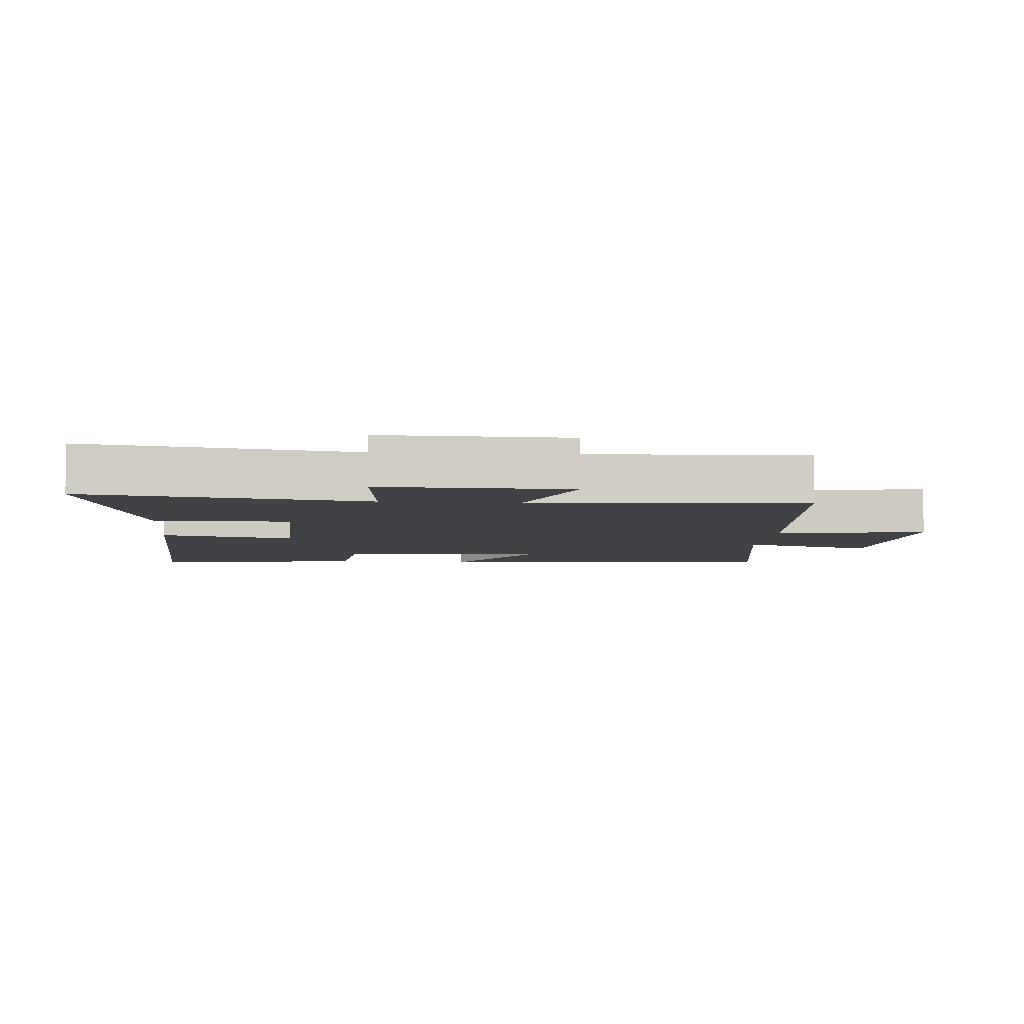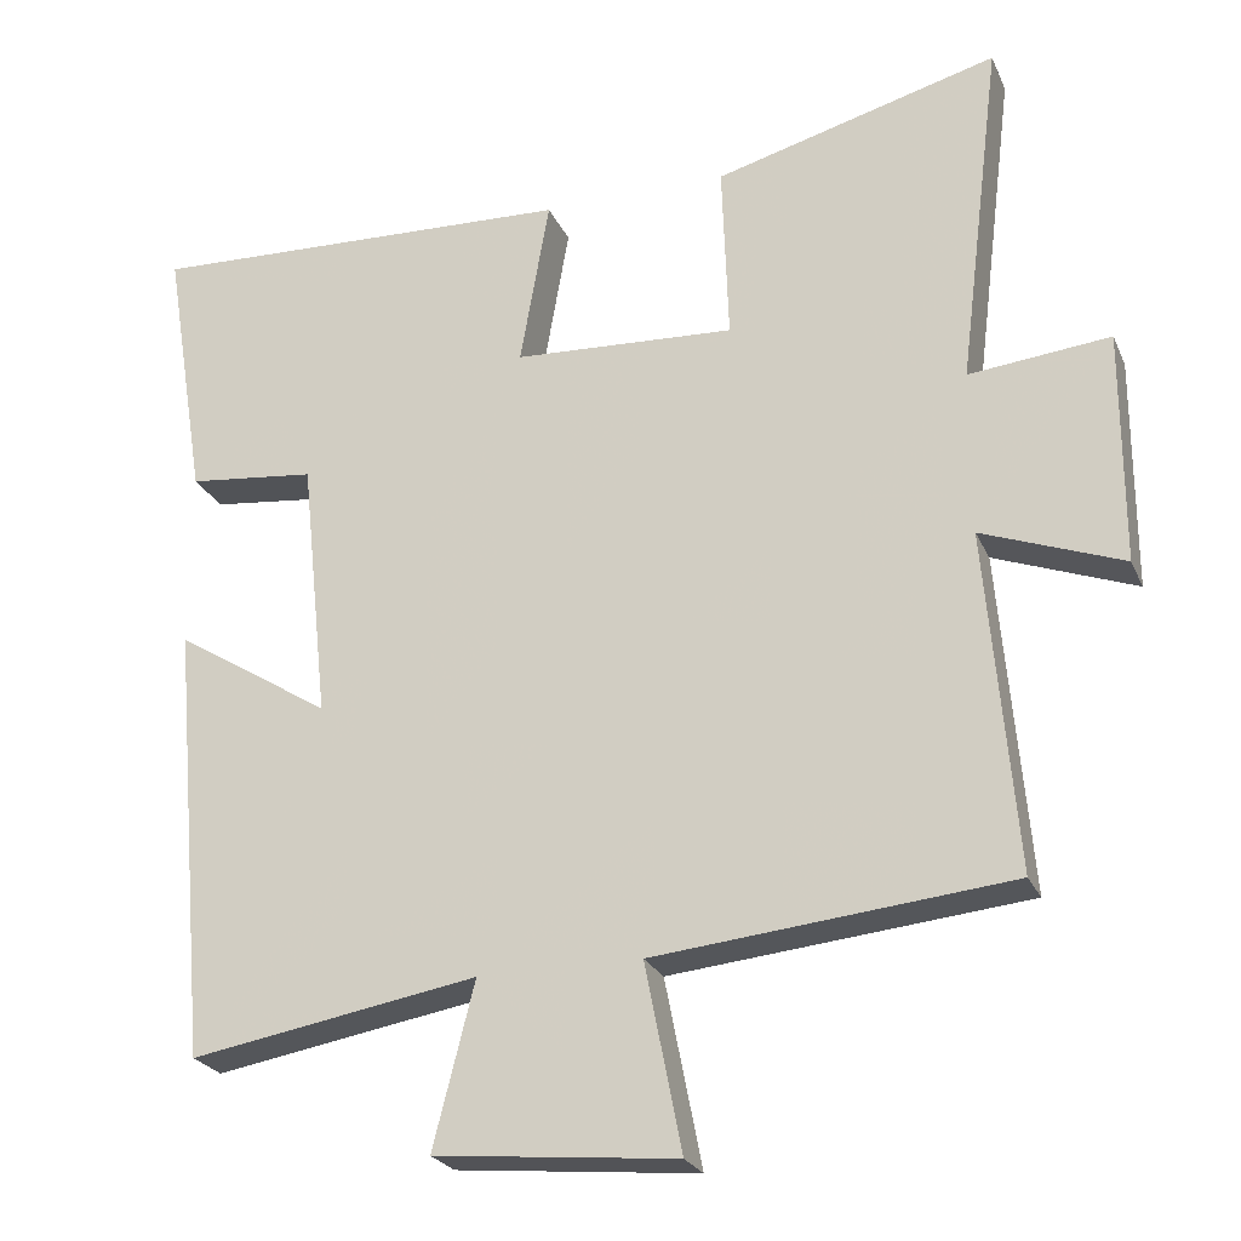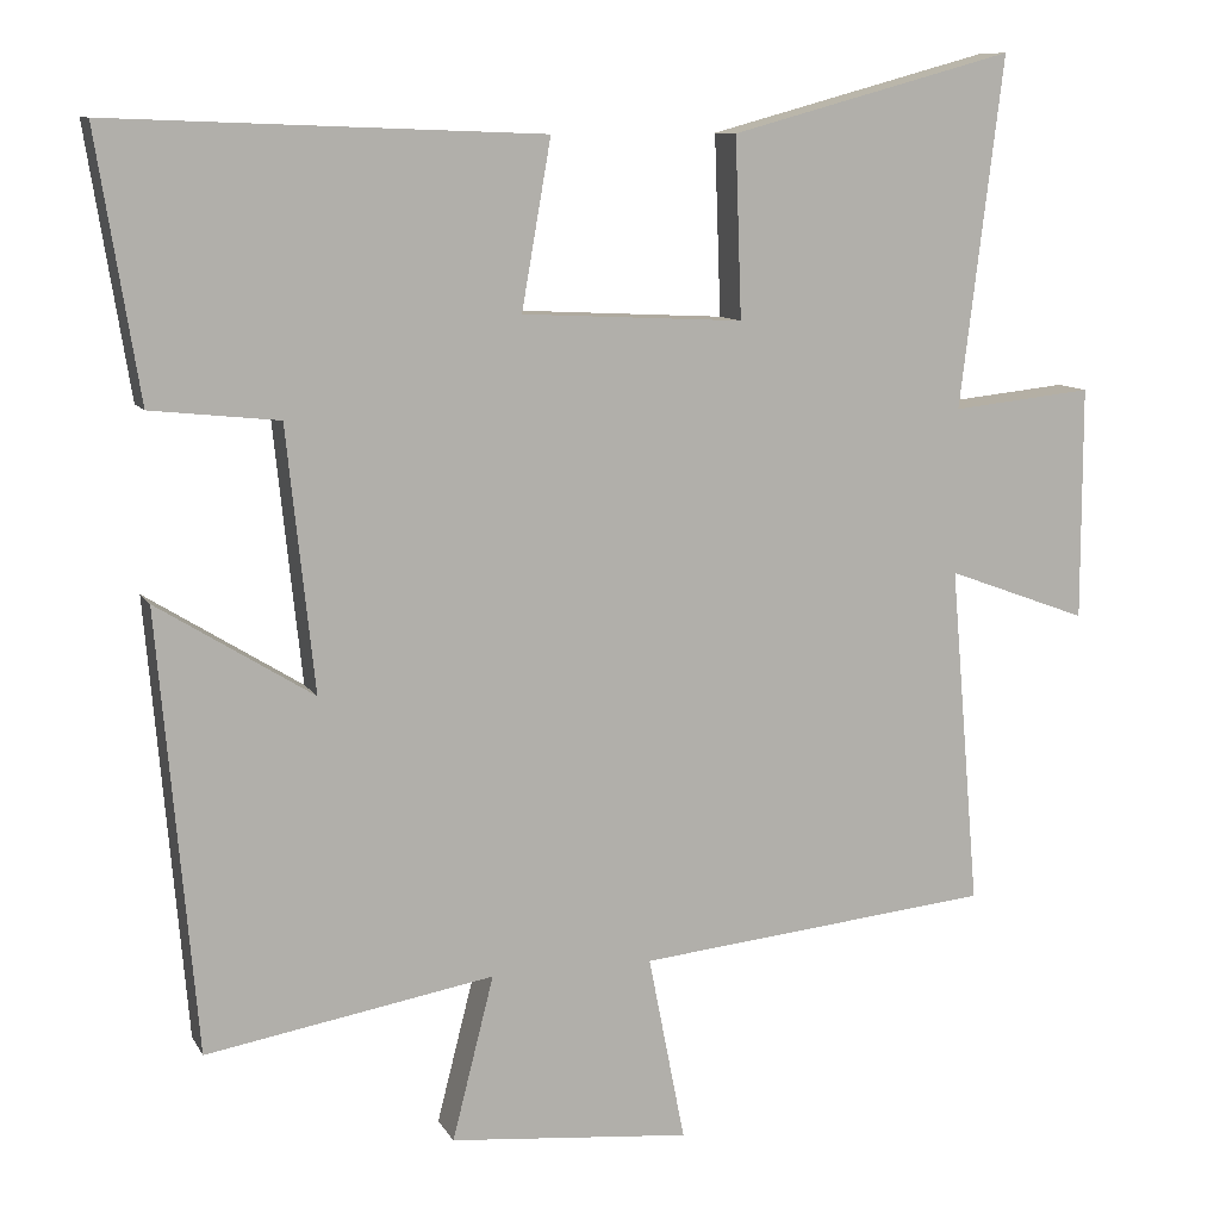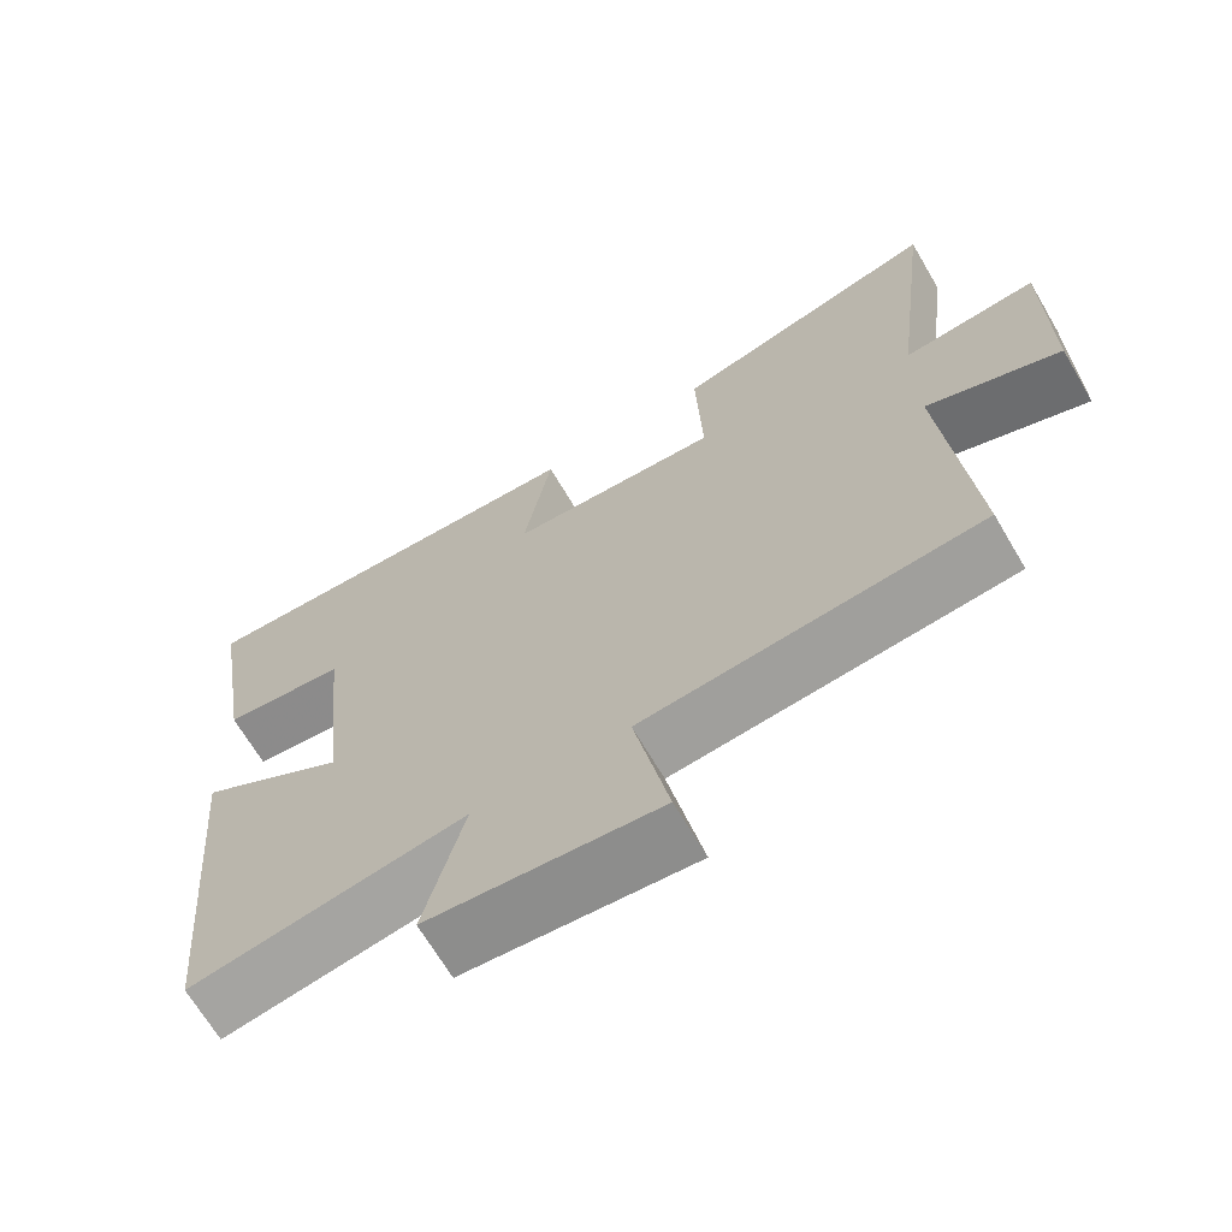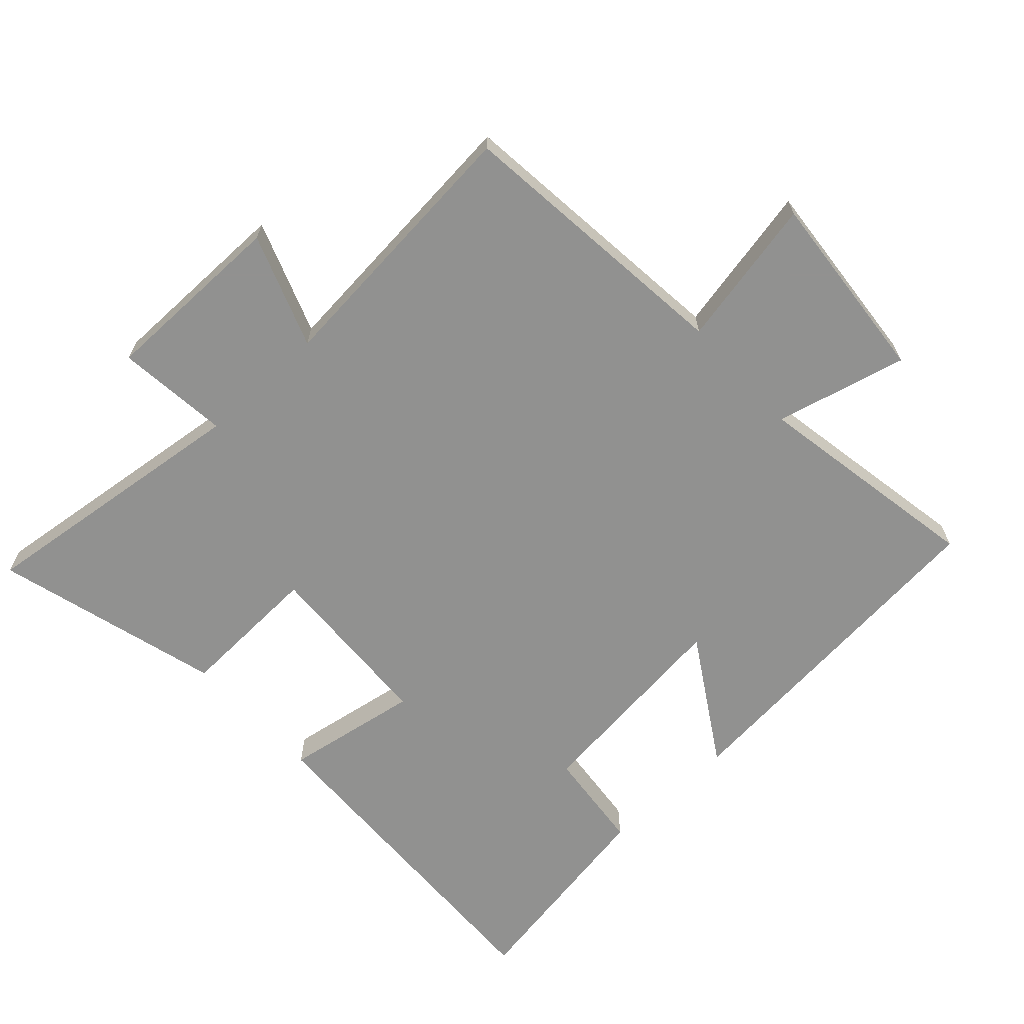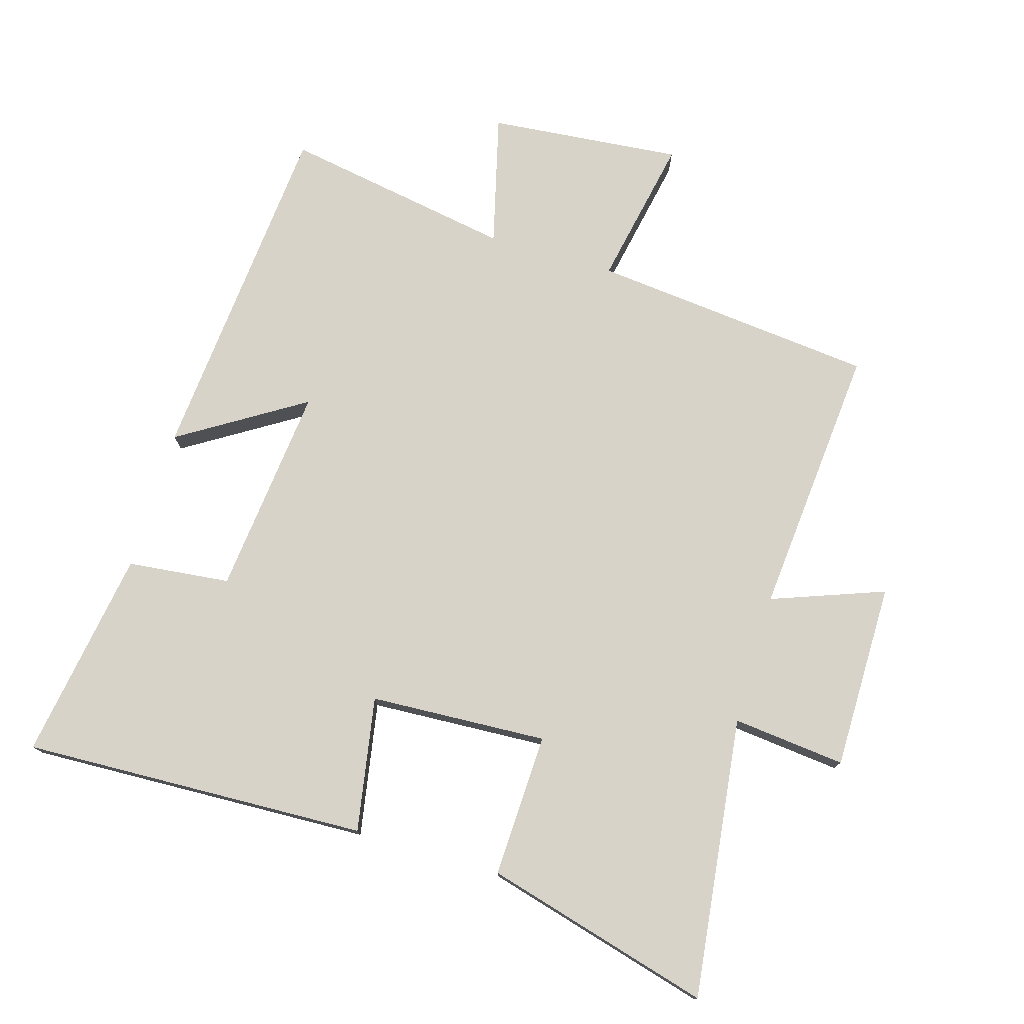
<metadata>
{"format":"obj","ext":"obj","renderer":"f3d","projection":"perspective","resolution":1024,"background":"white","views":[{"elev":-6.2,"azim":84.7,"up":"+Y"},{"elev":-24.3,"azim":19.6,"up":"+Z"},{"elev":10.0,"azim":-18.5,"up":"+Z"},{"elev":-67.9,"azim":30.5,"up":"+Z"},{"elev":-66.0,"azim":132.8,"up":"+Y"},{"elev":76.4,"azim":16.5,"up":"+Y"}]}
</metadata>
<code>
v -0.453 0.07 -0.561
v -0.5 0.07 -0.023
v -0.309 0.07 -0.142
v -0.343 0.07 0.18
v -0.5 0.07 0.197
v -0.552 0.07 0.52
v -0.023 0.07 0.5
v -0.059 0.07 0.294
v 0.213 0.07 0.28
v 0.205 0.07 0.5
v 0.553 0.07 0.595
v 0.5 0.07 0.165
v 0.673 0.07 0.183
v 0.673 0.07 -0.103
v 0.5 0.07 -0.039
v 0.536 0.07 -0.456
v 0.1 0.07 -0.5
v 0.145 0.07 -0.729
v -0.151 0.07 -0.701
v -0.1 0.07 -0.5
v -0.453 0 -0.561
v -0.5 0 -0.023
v -0.309 0 -0.142
v -0.343 0 0.18
v -0.5 0 0.197
v -0.552 0 0.52
v -0.023 0 0.5
v -0.059 0 0.294
v 0.213 0 0.28
v 0.205 0 0.5
v 0.553 0 0.595
v 0.5 0 0.165
v 0.673 0 0.183
v 0.673 0 -0.103
v 0.5 0 -0.039
v 0.536 0 -0.456
v 0.1 0 -0.5
v 0.145 0 -0.729
v -0.151 0 -0.701
v -0.1 0 -0.5
f 17 18 19 20
f 15 16 17 20
f 15 20 1
f 12 13 14 15
f 12 15 1
f 9 10 11 12
f 8 9 12 1
f 4 5 6 7
f 3 4 7 8
f 1 2 3
f 1 3 8
f 40 39 38 37
f 40 37 36 35
f 21 40 35
f 35 34 33 32
f 21 35 32
f 32 31 30 29
f 21 32 29 28
f 27 26 25 24
f 28 27 24 23
f 23 22 21
f 28 23 21
f 1 21 22 2
f 2 22 23 3
f 3 23 24 4
f 4 24 25 5
f 5 25 26 6
f 6 26 27 7
f 7 27 28 8
f 8 28 29 9
f 9 29 30 10
f 10 30 31 11
f 11 31 32 12
f 12 32 33 13
f 13 33 34 14
f 14 34 35 15
f 15 35 36 16
f 16 36 37 17
f 17 37 38 18
f 18 38 39 19
f 19 39 40 20
f 20 40 21 1

</code>
